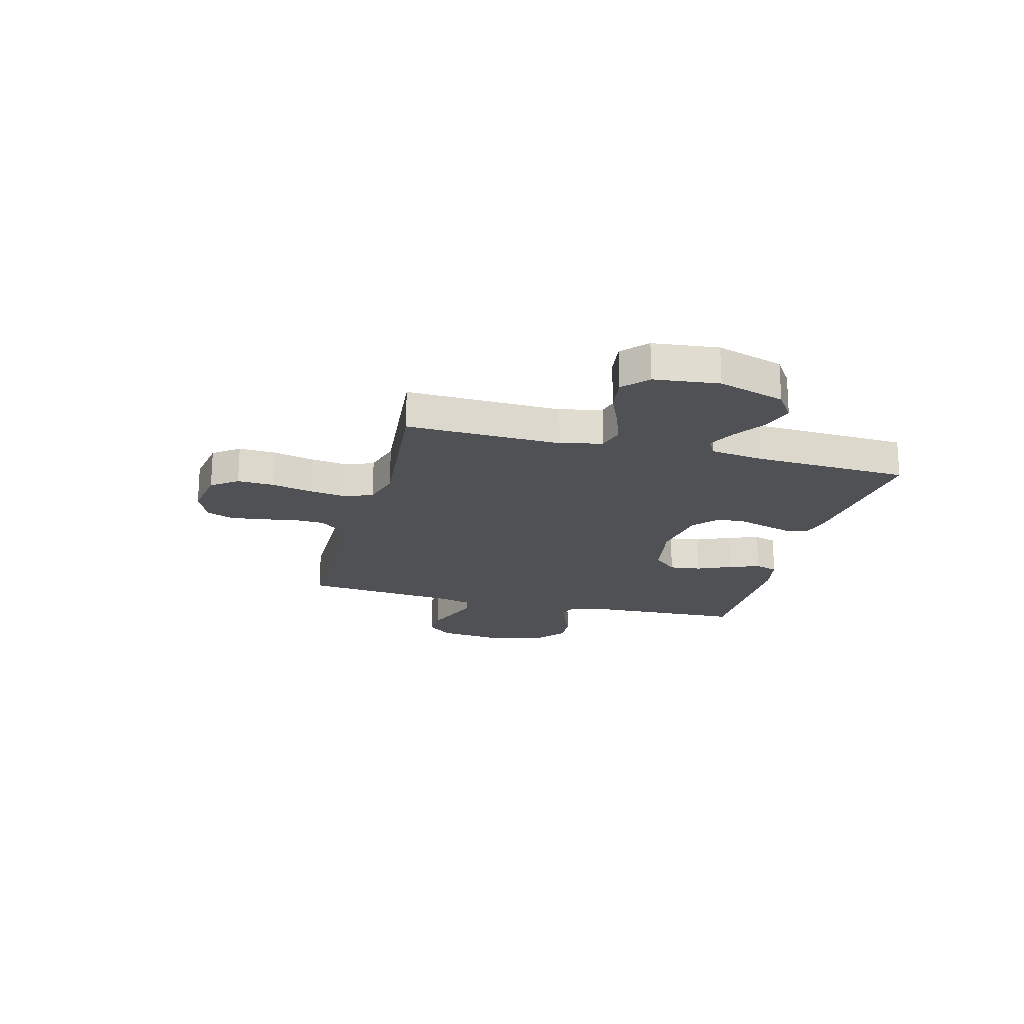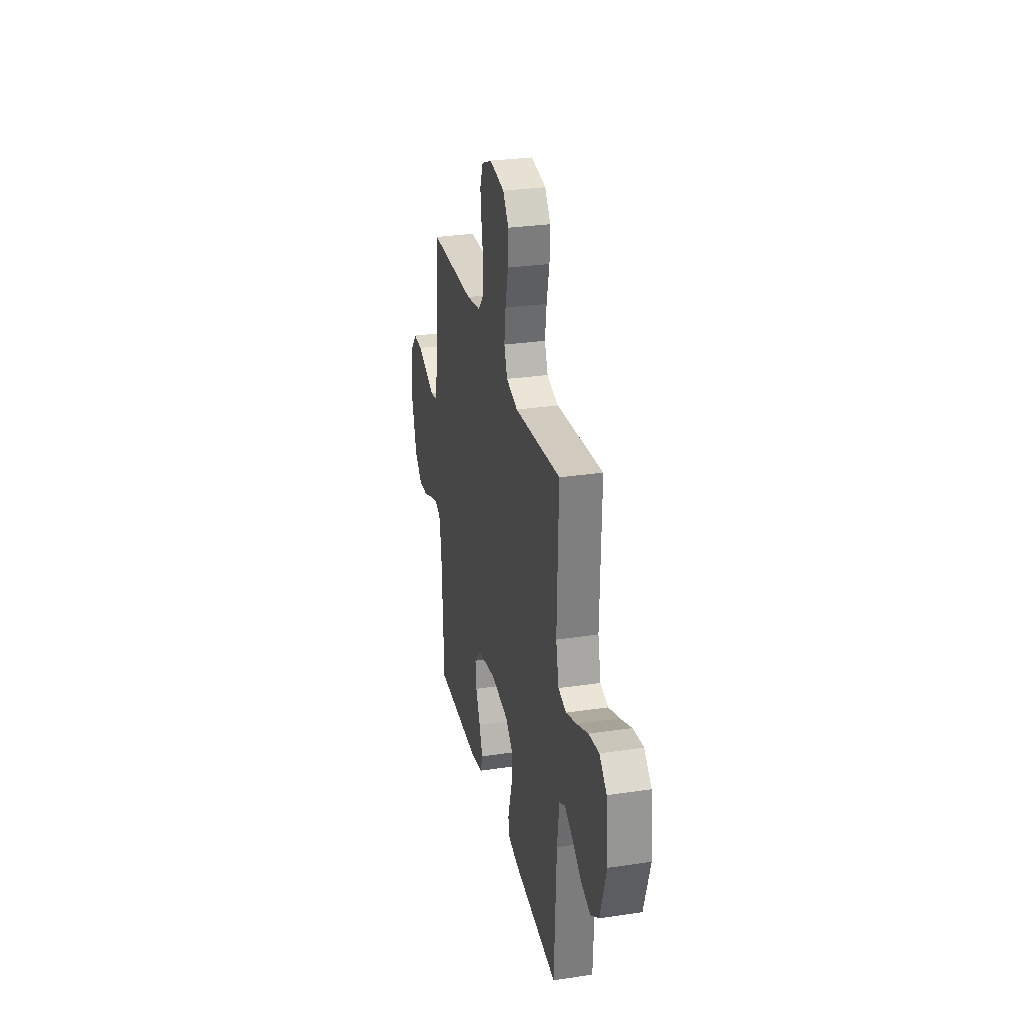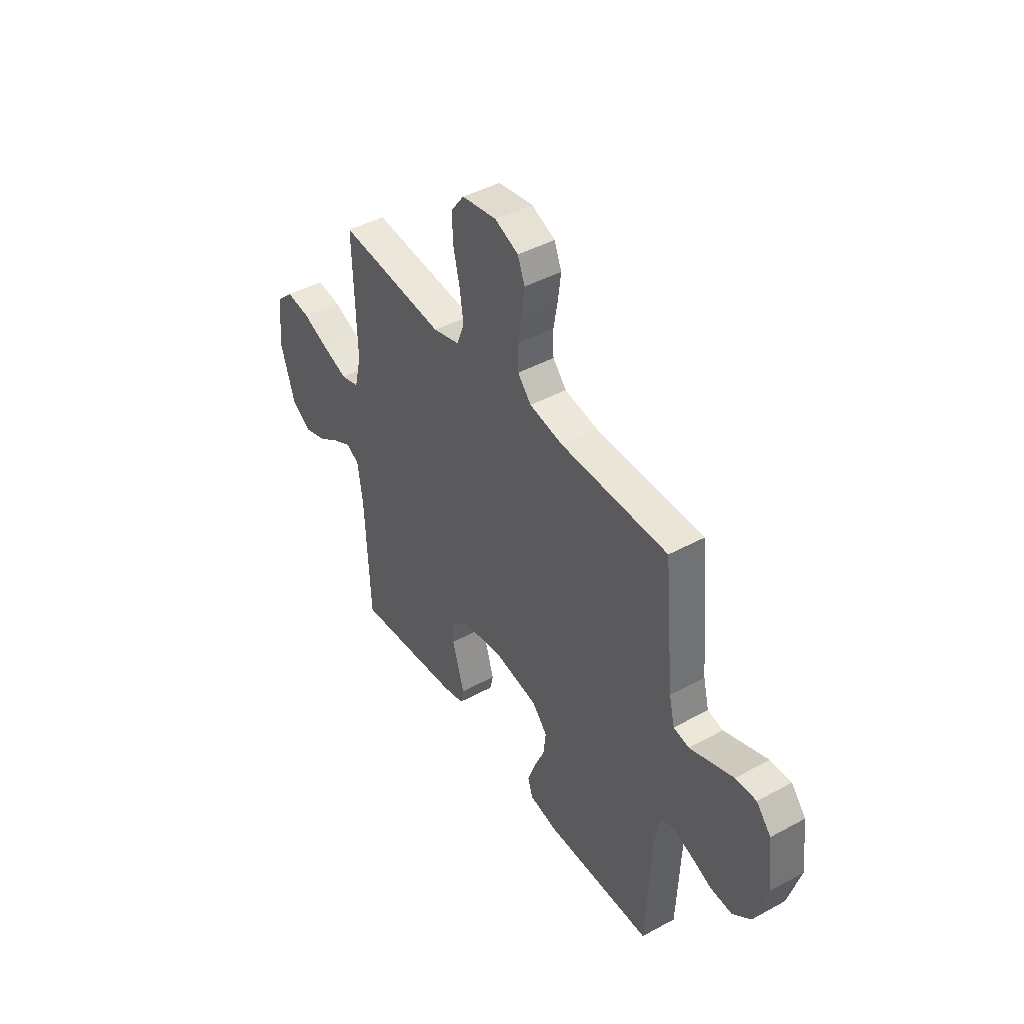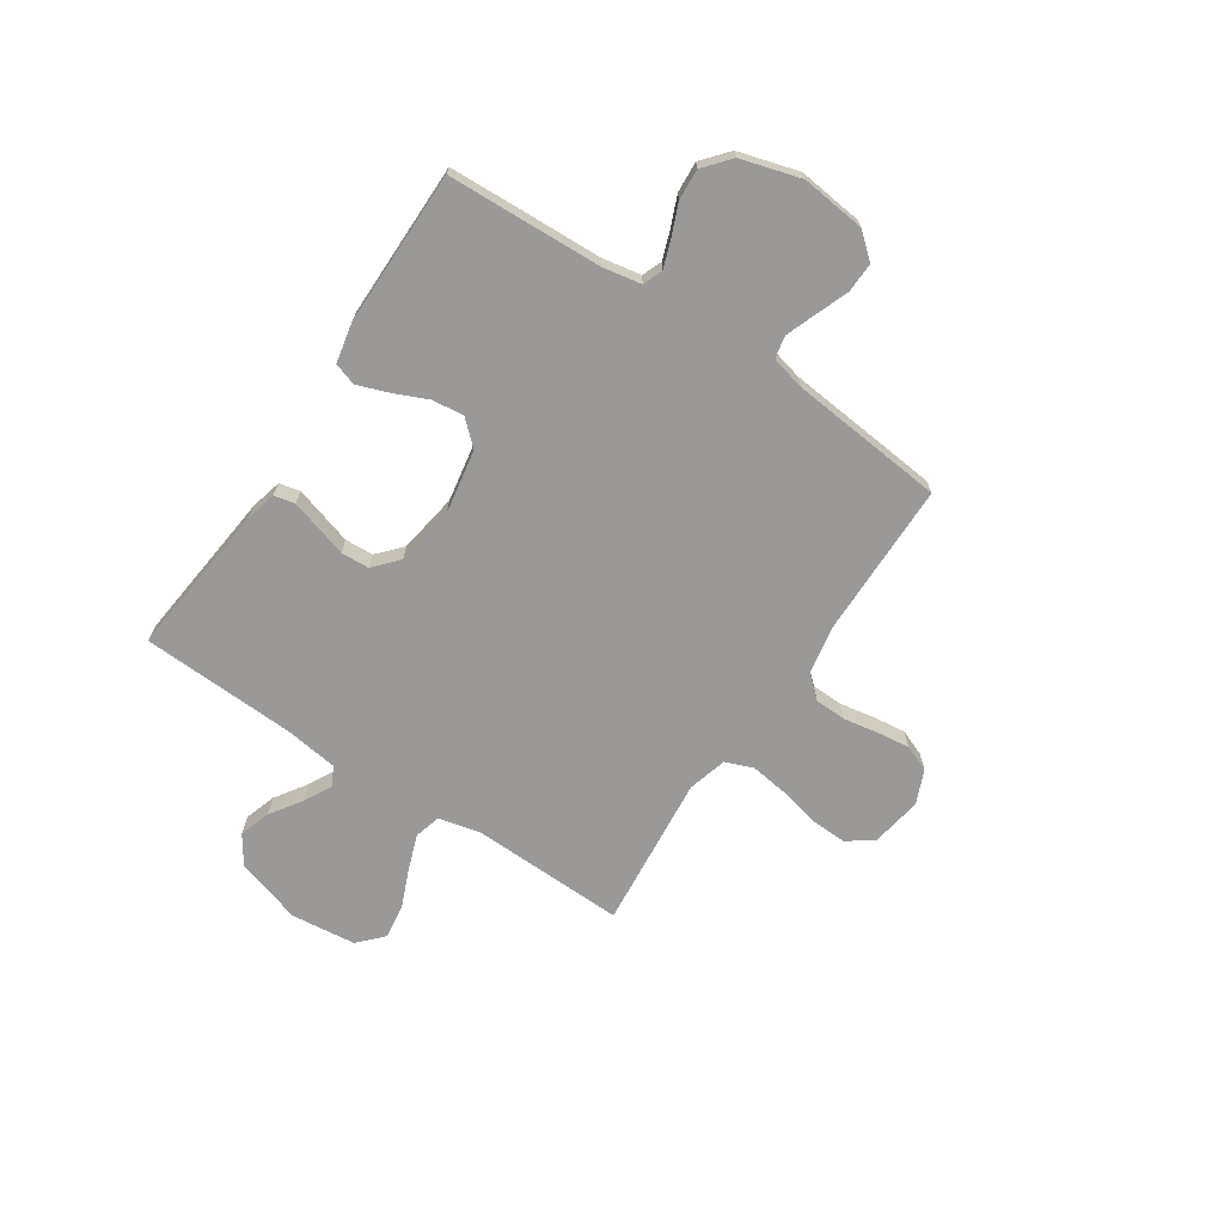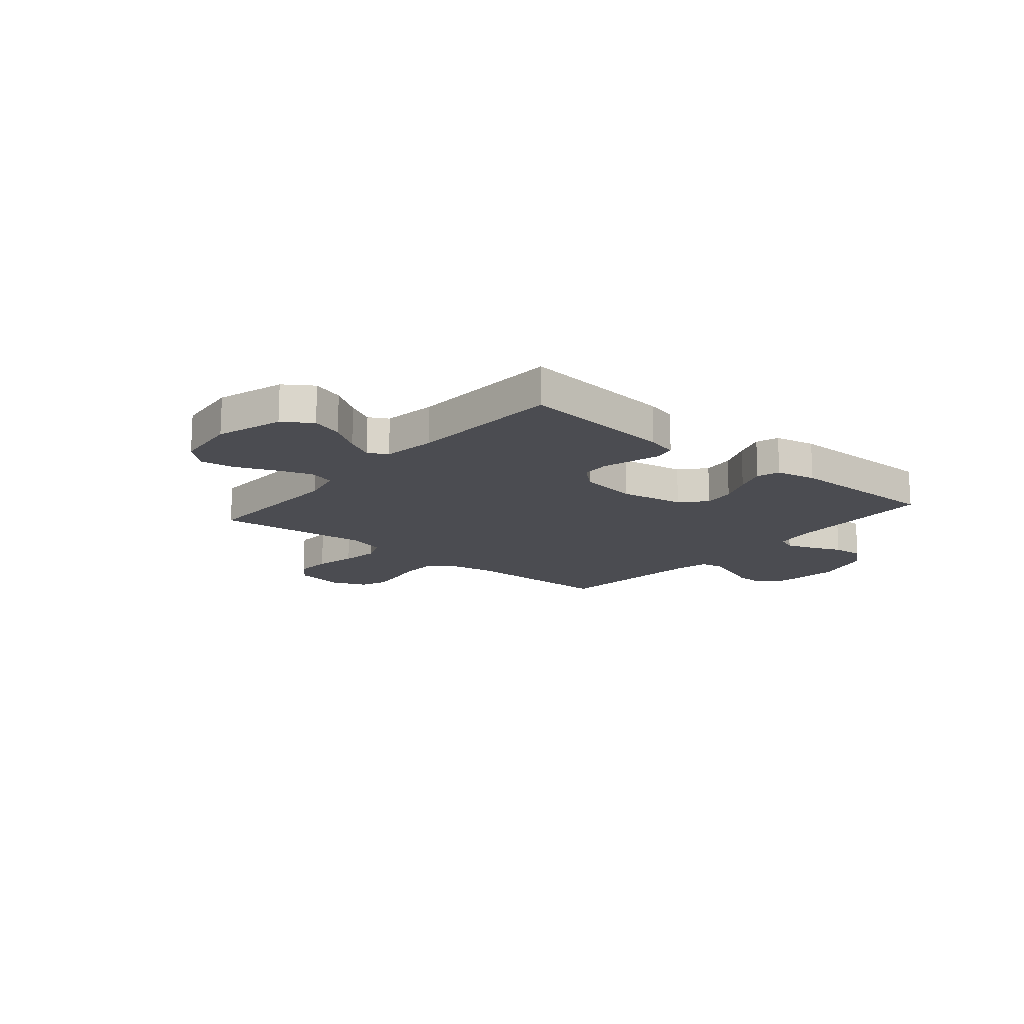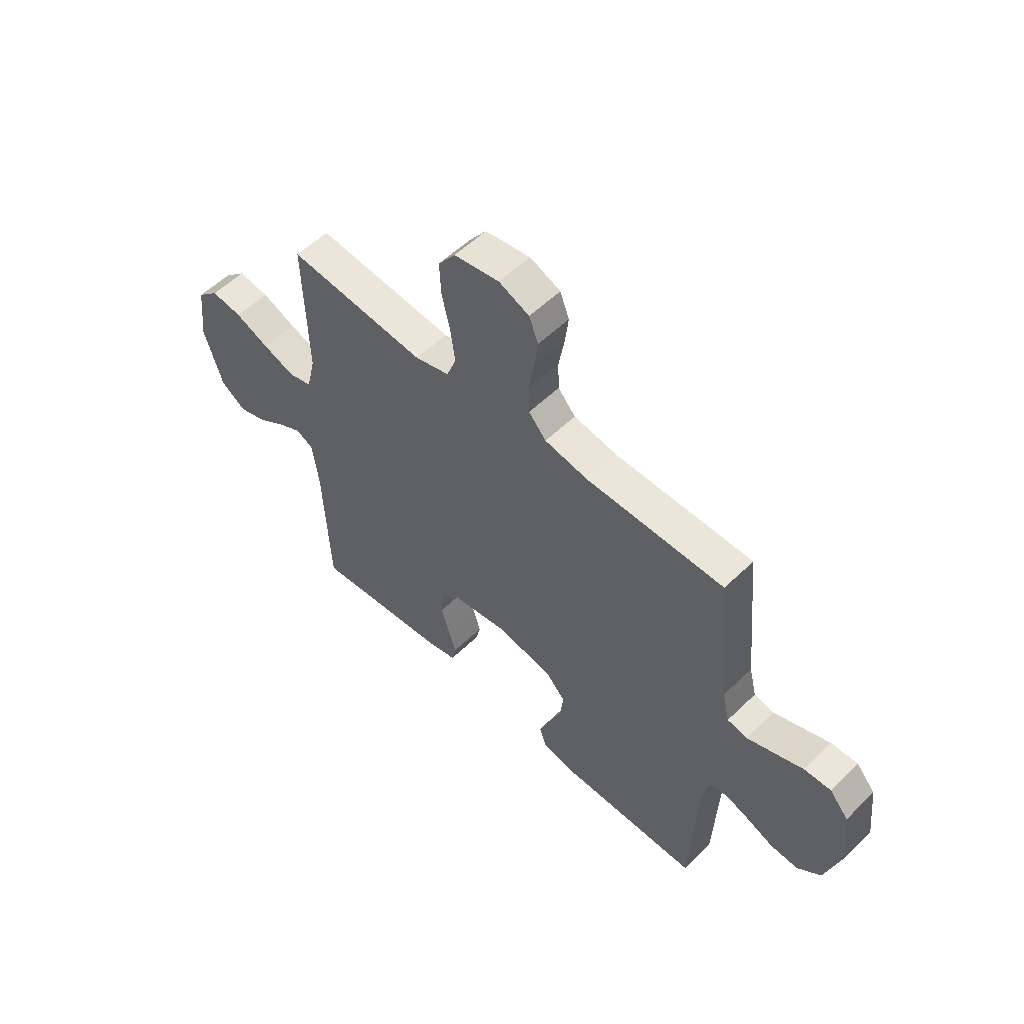
<metadata>
{"format":"obj","ext":"obj","renderer":"f3d","projection":"perspective","resolution":1024,"background":"white","views":[{"elev":-20.0,"azim":75.4,"up":"+Y"},{"elev":29.0,"azim":77.5,"up":"+Z"},{"elev":43.7,"azim":-122.7,"up":"+Z"},{"elev":-68.9,"azim":-123.7,"up":"+Y"},{"elev":-15.3,"azim":140.0,"up":"+Y"},{"elev":55.1,"azim":-135.6,"up":"+Z"}]}
</metadata>
<code>
v -0.5 0.07 -0.5
v -0.513 0.07 -0.2
v -0.527 0.07 -0.126
v -0.565 0.07 -0.111
v -0.618 0.07 -0.13
v -0.678 0.07 -0.155
v -0.738 0.07 -0.159
v -0.789 0.07 -0.116
v -0.823 0.07 0
v -0.809 0.07 0.125
v -0.768 0.07 0.173
v -0.71 0.07 0.171
v -0.647 0.07 0.147
v -0.588 0.07 0.125
v -0.545 0.07 0.134
v -0.529 0.07 0.2
v -0.5 0.07 0.5
v -0.2 0.07 0.503
v -0.106 0.07 0.52
v -0.068 0.07 0.563
v -0.066 0.07 0.624
v -0.078 0.07 0.691
v -0.086 0.07 0.755
v -0.066 0.07 0.806
v 0 0.07 0.834
v 0.098 0.07 0.818
v 0.135 0.07 0.768
v 0.132 0.07 0.697
v 0.114 0.07 0.618
v 0.104 0.07 0.546
v 0.125 0.07 0.492
v 0.2 0.07 0.471
v 0.5 0.07 0.5
v 0.492 0.07 0.2
v 0.511 0.07 0.119
v 0.562 0.07 0.105
v 0.632 0.07 0.13
v 0.706 0.07 0.161
v 0.773 0.07 0.17
v 0.82 0.07 0.126
v 0.834 0.07 0
v 0.794 0.07 -0.129
v 0.739 0.07 -0.166
v 0.678 0.07 -0.146
v 0.617 0.07 -0.105
v 0.564 0.07 -0.077
v 0.527 0.07 -0.097
v 0.513 0.07 -0.2
v 0.5 0.07 -0.5
v 0.2 0.07 -0.468
v 0.141 0.07 -0.453
v 0.132 0.07 -0.413
v 0.148 0.07 -0.359
v 0.166 0.07 -0.299
v 0.163 0.07 -0.244
v 0.116 0.07 -0.202
v 0 0.07 -0.184
v -0.123 0.07 -0.206
v -0.166 0.07 -0.253
v -0.159 0.07 -0.314
v -0.13 0.07 -0.38
v -0.108 0.07 -0.44
v -0.122 0.07 -0.484
v -0.2 0.07 -0.5
v -0.5 0 -0.5
v -0.513 0 -0.2
v -0.527 0 -0.126
v -0.565 0 -0.111
v -0.618 0 -0.13
v -0.678 0 -0.155
v -0.738 0 -0.159
v -0.789 0 -0.116
v -0.823 0 0
v -0.809 0 0.125
v -0.768 0 0.173
v -0.71 0 0.171
v -0.647 0 0.147
v -0.588 0 0.125
v -0.545 0 0.134
v -0.529 0 0.2
v -0.5 0 0.5
v -0.2 0 0.503
v -0.106 0 0.52
v -0.068 0 0.563
v -0.066 0 0.624
v -0.078 0 0.691
v -0.086 0 0.755
v -0.066 0 0.806
v 0 0 0.834
v 0.098 0 0.818
v 0.135 0 0.768
v 0.132 0 0.697
v 0.114 0 0.618
v 0.104 0 0.546
v 0.125 0 0.492
v 0.2 0 0.471
v 0.5 0 0.5
v 0.492 0 0.2
v 0.511 0 0.119
v 0.562 0 0.105
v 0.632 0 0.13
v 0.706 0 0.161
v 0.773 0 0.17
v 0.82 0 0.126
v 0.834 0 0
v 0.794 0 -0.129
v 0.739 0 -0.166
v 0.678 0 -0.146
v 0.617 0 -0.105
v 0.564 0 -0.077
v 0.527 0 -0.097
v 0.513 0 -0.2
v 0.5 0 -0.5
v 0.2 0 -0.468
v 0.141 0 -0.453
v 0.132 0 -0.413
v 0.148 0 -0.359
v 0.166 0 -0.299
v 0.163 0 -0.244
v 0.116 0 -0.202
v 0 0 -0.184
v -0.123 0 -0.206
v -0.166 0 -0.253
v -0.159 0 -0.314
v -0.13 0 -0.38
v -0.108 0 -0.44
v -0.122 0 -0.484
v -0.2 0 -0.5
f 64 1 2
f 63 64 2
f 62 63 2
f 61 62 2
f 60 61 2
f 59 60 2 3
f 58 59 3 4
f 57 58 4
f 52 53 54
f 51 52 54
f 50 51 54
f 49 50 54
f 48 49 54
f 47 48 54 55
f 46 47 55 56
f 43 44 45
f 42 43 45
f 41 42 45
f 40 41 45
f 39 40 45
f 38 39 45
f 37 38 45
f 36 37 45 46
f 46 56 57
f 36 46 57
f 35 36 57
f 32 33 34
f 35 57 4
f 34 35 4
f 32 34 4
f 31 32 4
f 27 28 29
f 26 27 29
f 25 26 29
f 24 25 29
f 23 24 29
f 22 23 29
f 21 22 29
f 20 21 29 30
f 16 17 18
f 15 16 18 19
f 11 12 13
f 10 11 13
f 9 10 13
f 8 9 13
f 7 8 13
f 6 7 13
f 5 6 13
f 5 13 14
f 31 4 5
f 30 31 5
f 20 30 5
f 19 20 5
f 5 14 15
f 5 15 19
f 66 65 128
f 66 128 127
f 66 127 126
f 66 126 125
f 66 125 124
f 67 66 124 123
f 68 67 123 122
f 68 122 121
f 118 117 116
f 118 116 115
f 118 115 114
f 118 114 113
f 118 113 112
f 119 118 112 111
f 120 119 111 110
f 109 108 107
f 109 107 106
f 109 106 105
f 109 105 104
f 109 104 103
f 109 103 102
f 109 102 101
f 110 109 101 100
f 121 120 110
f 121 110 100
f 121 100 99
f 98 97 96
f 68 121 99
f 68 99 98
f 68 98 96
f 68 96 95
f 93 92 91
f 93 91 90
f 93 90 89
f 93 89 88
f 93 88 87
f 93 87 86
f 93 86 85
f 94 93 85 84
f 82 81 80
f 83 82 80 79
f 77 76 75
f 77 75 74
f 77 74 73
f 77 73 72
f 77 72 71
f 77 71 70
f 77 70 69
f 78 77 69
f 69 68 95
f 69 95 94
f 69 94 84
f 69 84 83
f 79 78 69
f 83 79 69
f 1 65 66 2
f 2 66 67 3
f 3 67 68 4
f 4 68 69 5
f 5 69 70 6
f 6 70 71 7
f 7 71 72 8
f 8 72 73 9
f 9 73 74 10
f 10 74 75 11
f 11 75 76 12
f 12 76 77 13
f 13 77 78 14
f 14 78 79 15
f 15 79 80 16
f 16 80 81 17
f 17 81 82 18
f 18 82 83 19
f 19 83 84 20
f 20 84 85 21
f 21 85 86 22
f 22 86 87 23
f 23 87 88 24
f 24 88 89 25
f 25 89 90 26
f 26 90 91 27
f 27 91 92 28
f 28 92 93 29
f 29 93 94 30
f 30 94 95 31
f 31 95 96 32
f 32 96 97 33
f 33 97 98 34
f 34 98 99 35
f 35 99 100 36
f 36 100 101 37
f 37 101 102 38
f 38 102 103 39
f 39 103 104 40
f 40 104 105 41
f 41 105 106 42
f 42 106 107 43
f 43 107 108 44
f 44 108 109 45
f 45 109 110 46
f 46 110 111 47
f 47 111 112 48
f 48 112 113 49
f 49 113 114 50
f 50 114 115 51
f 51 115 116 52
f 52 116 117 53
f 53 117 118 54
f 54 118 119 55
f 55 119 120 56
f 56 120 121 57
f 57 121 122 58
f 58 122 123 59
f 59 123 124 60
f 60 124 125 61
f 61 125 126 62
f 62 126 127 63
f 63 127 128 64
f 64 128 65 1

</code>
